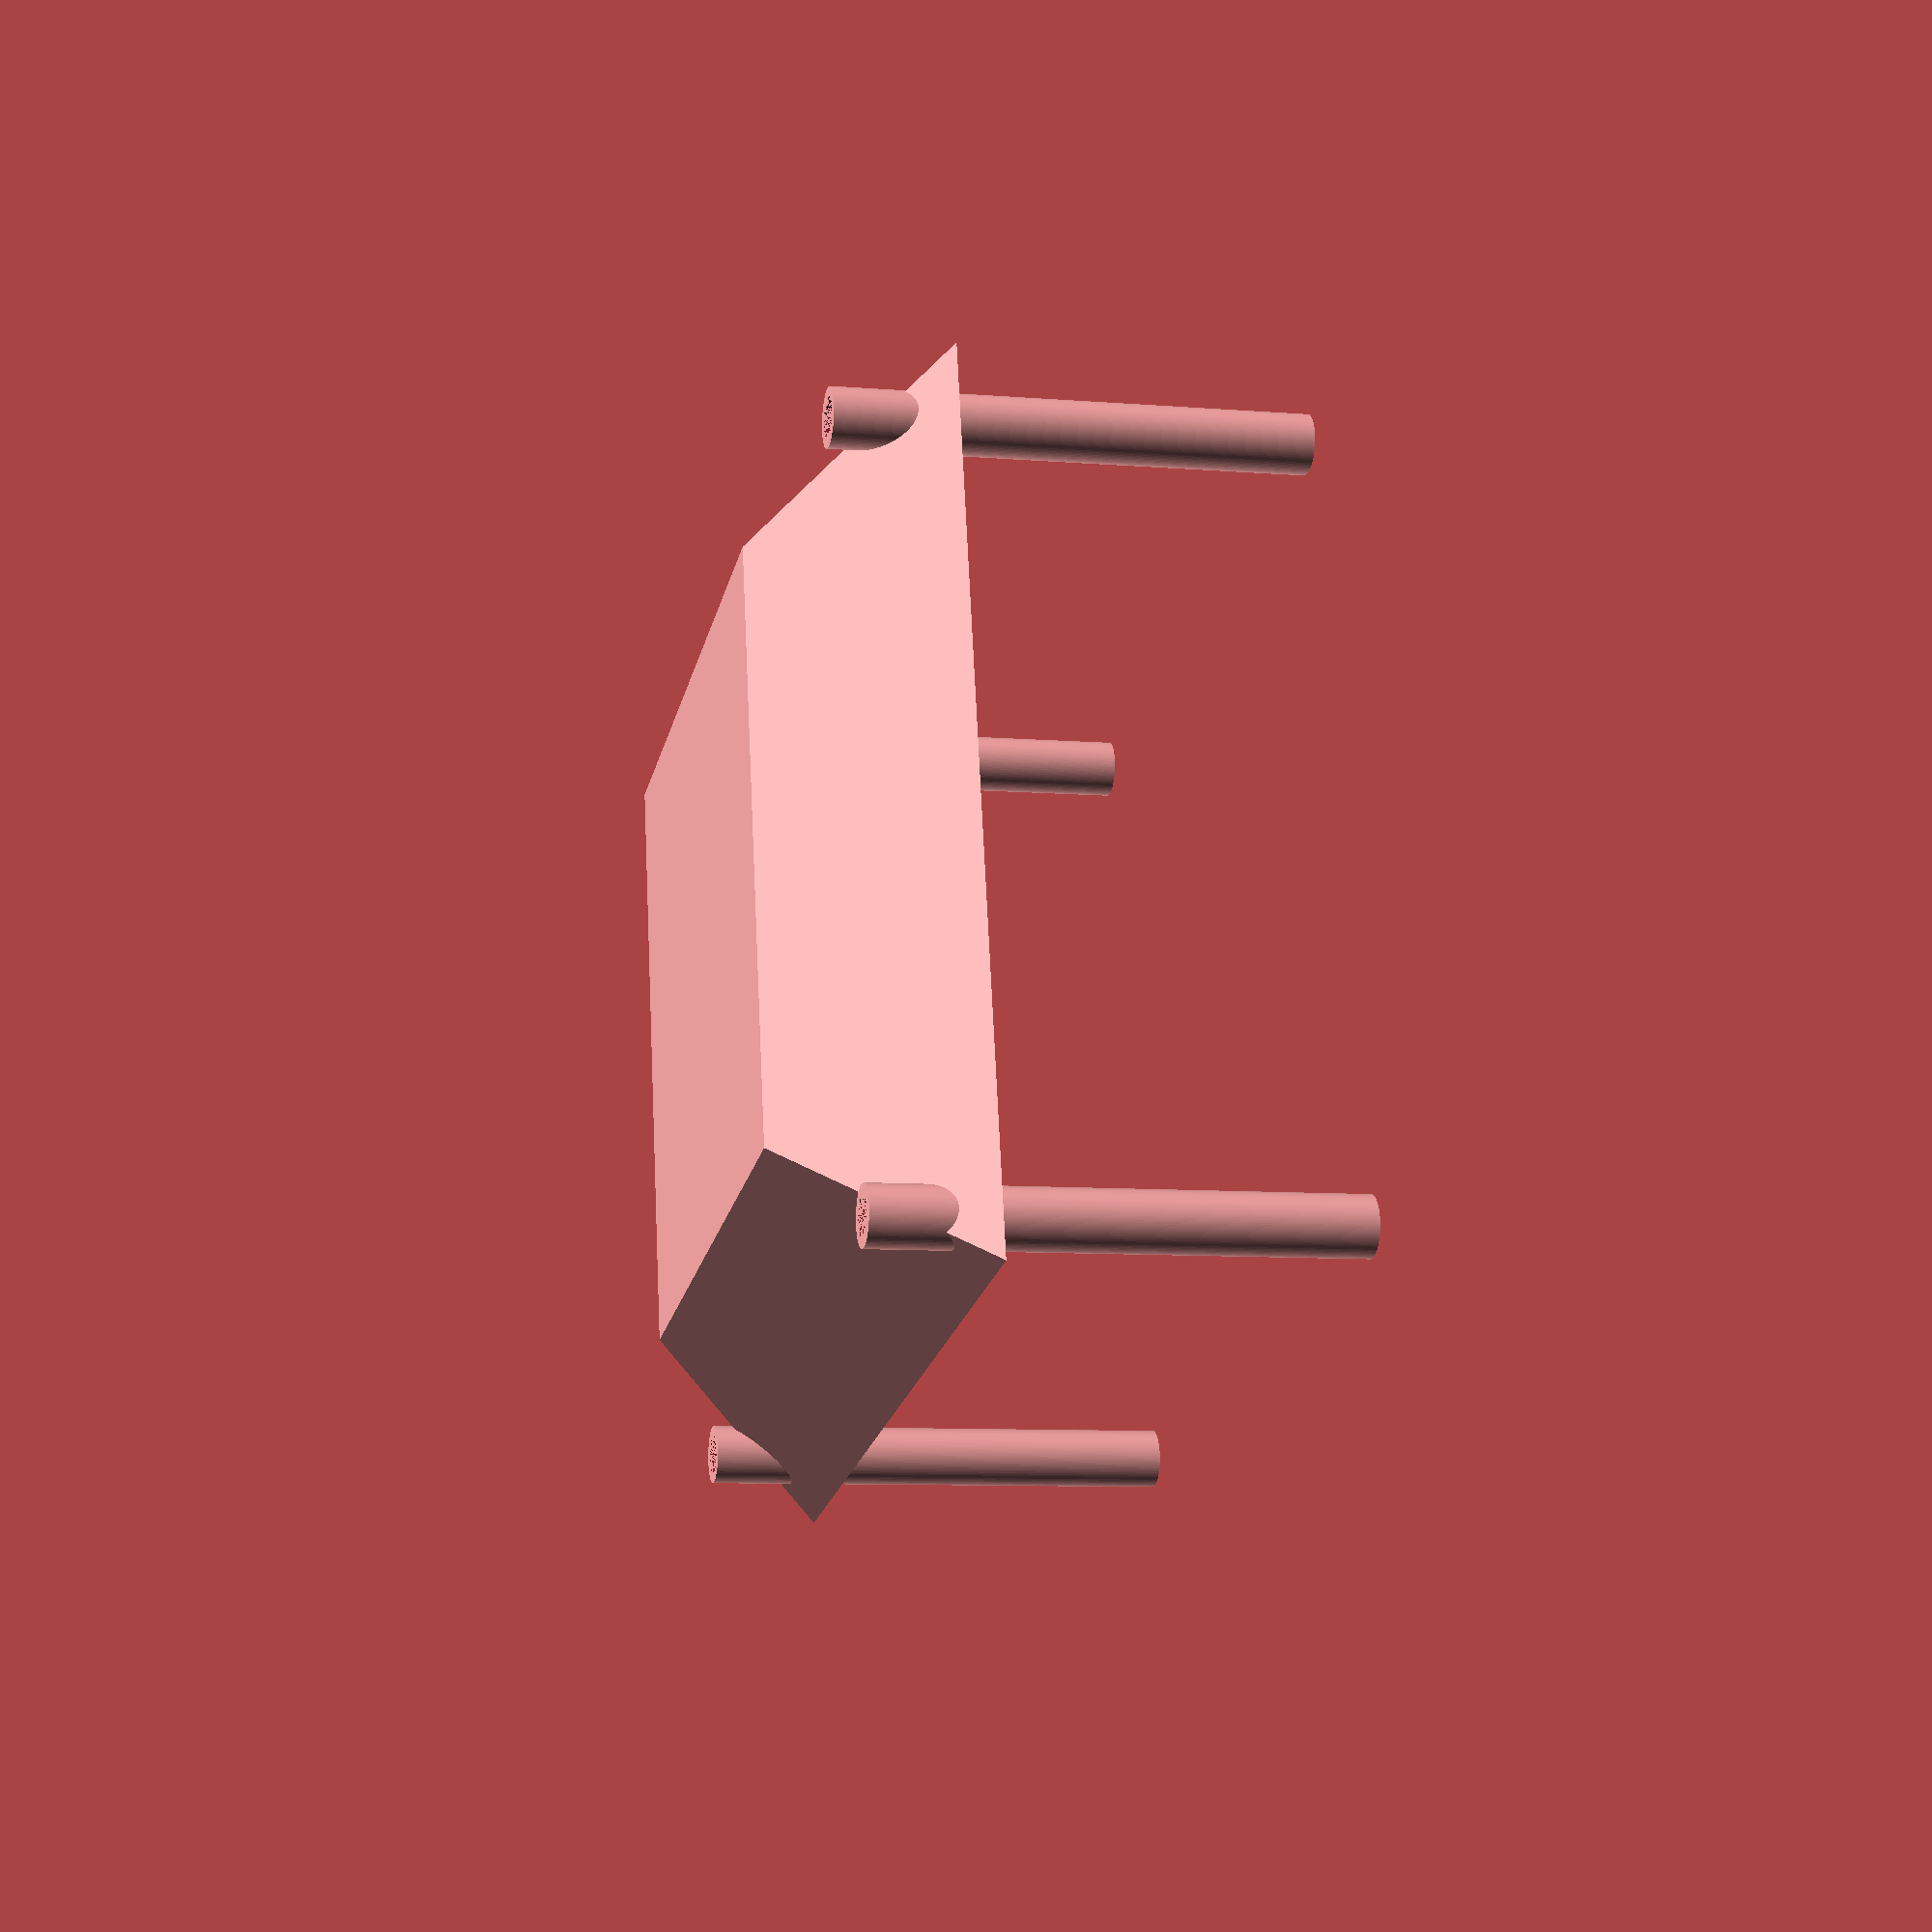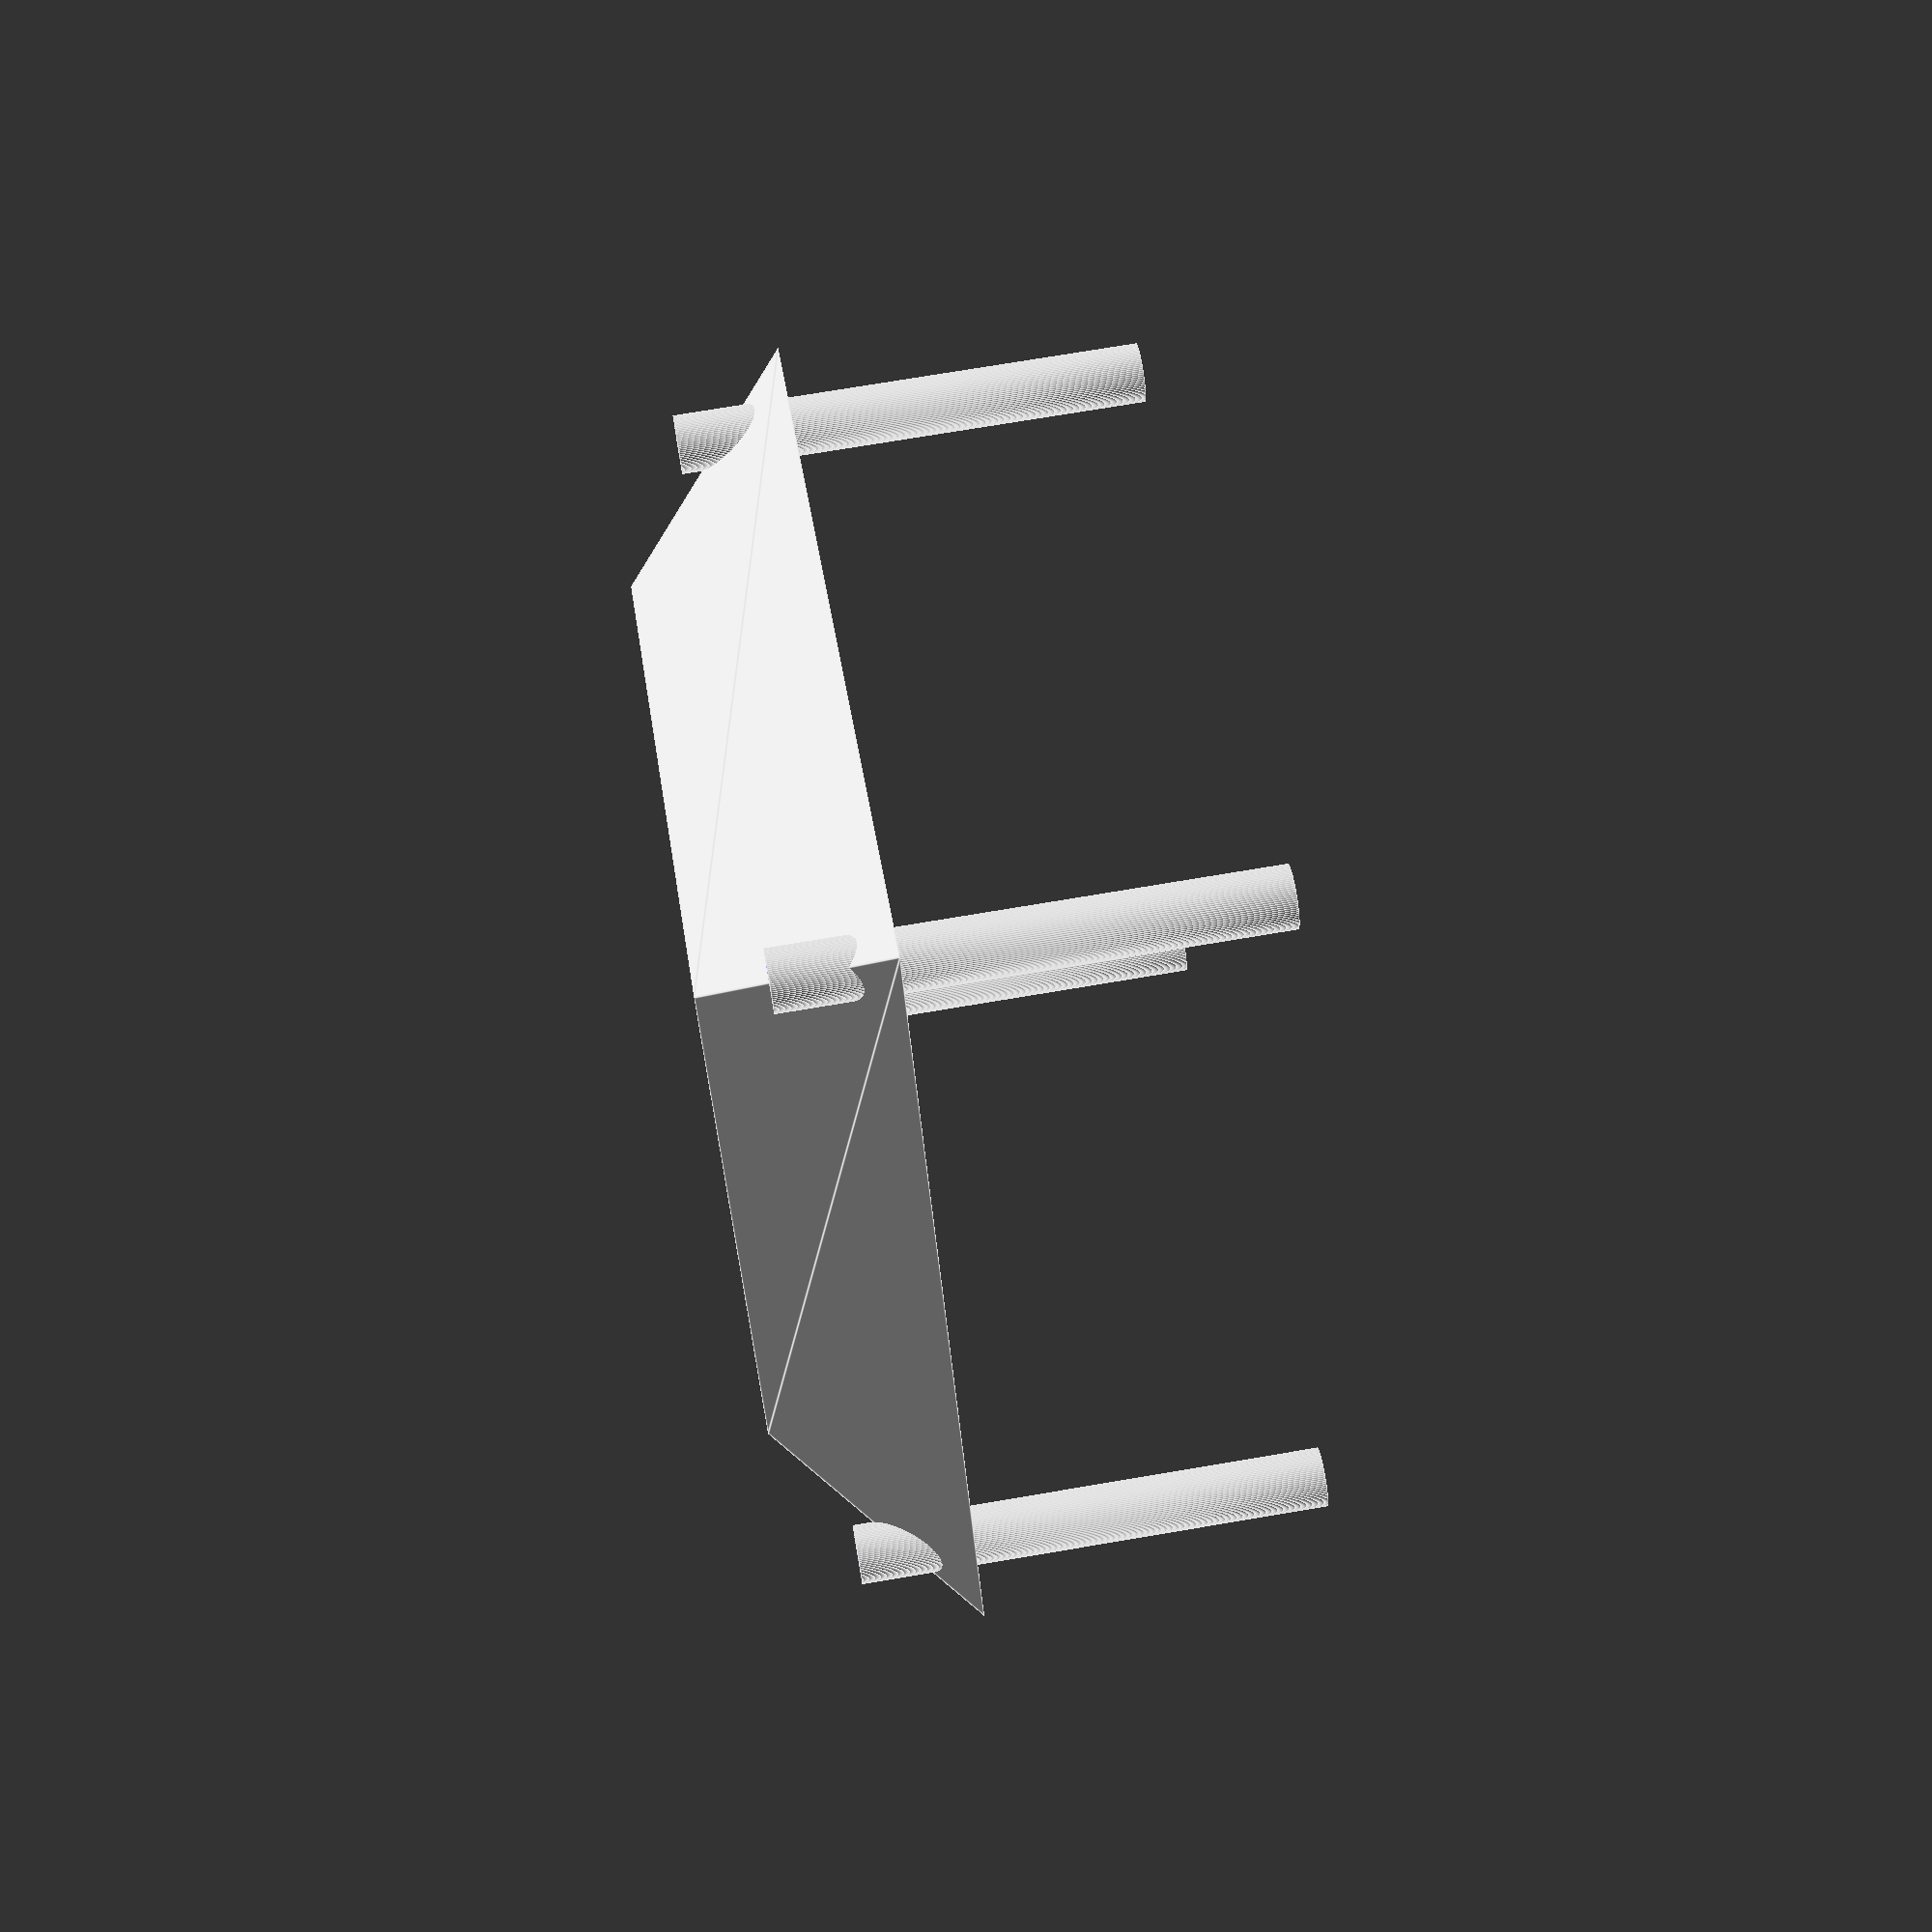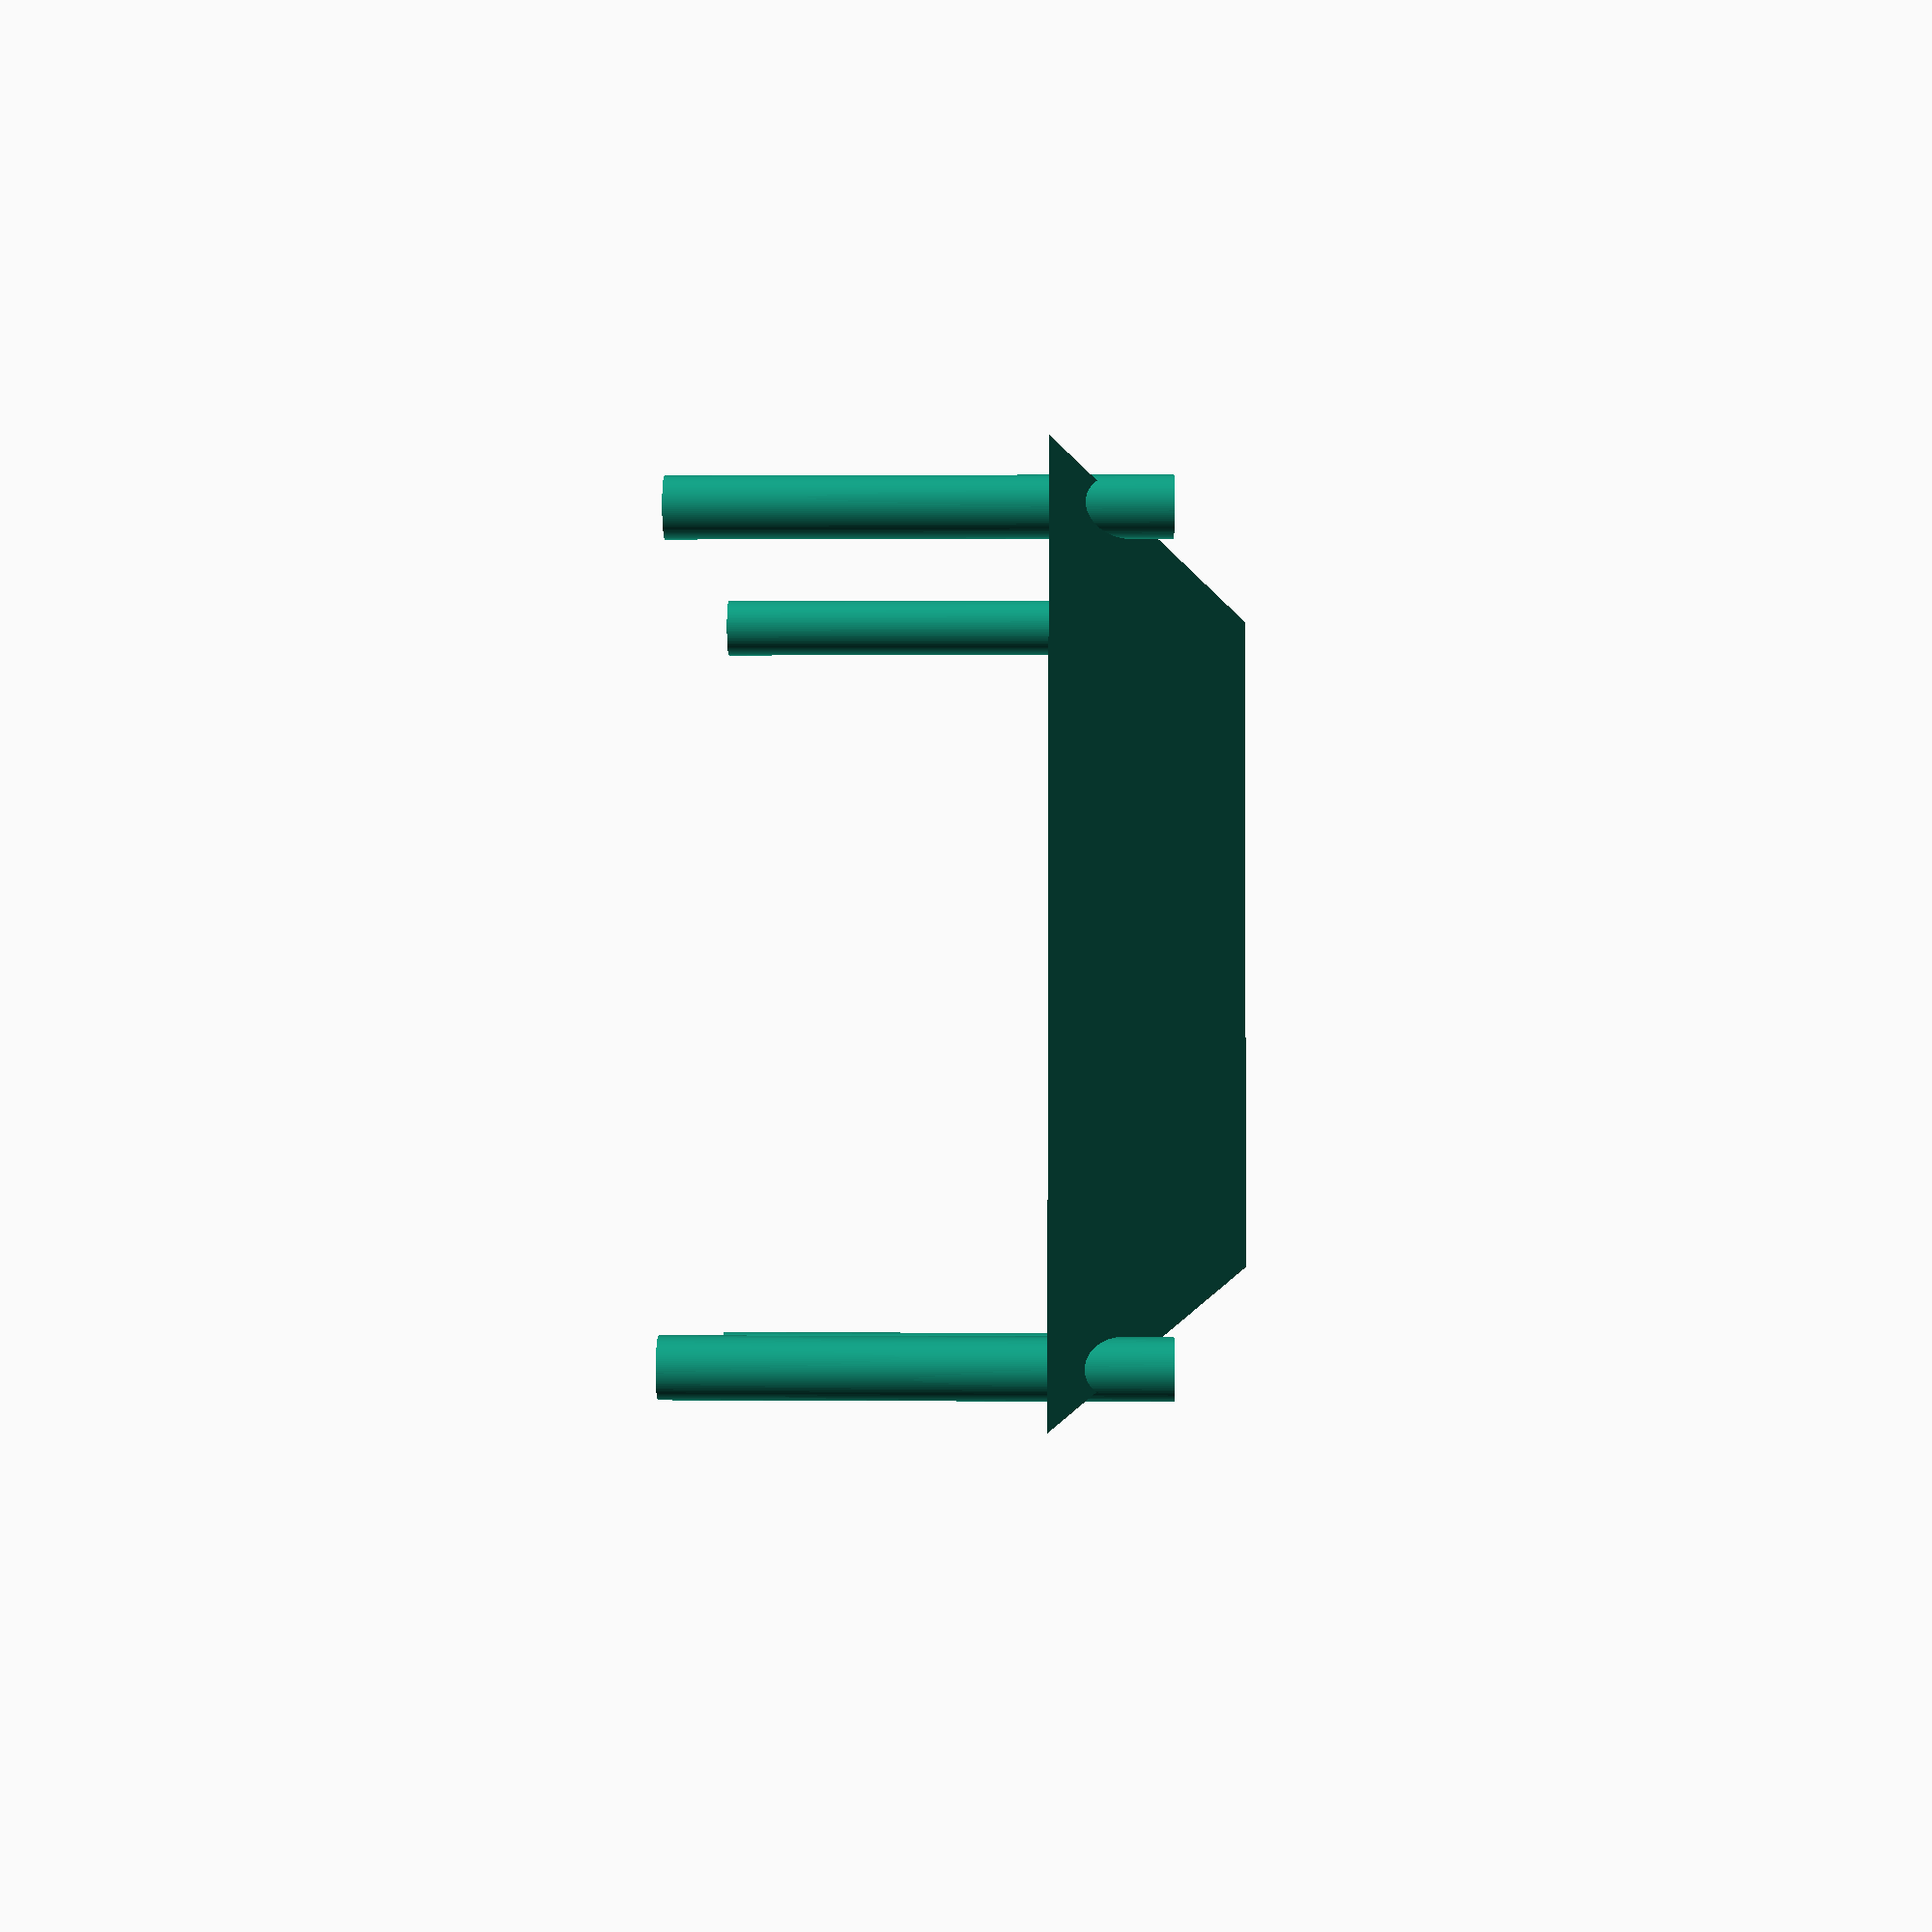
<openscad>
$fn=100;
ly = .2;

elevation = 38;
height = 20;

d1 = 140;
d2 = d1-d1/3;

thickness = 4*ly;
screwH = height/1.5;
screwRi = 4.3/2;
screwRo = 1.5*screwRi;
D = (140-124.5-screwRi*2)/2;

S1 = [d1/2-screwRo-D,0,0];
S2 = [0,d1/2-screwRo-D,0];
S3 = [-d1/2+screwRo+D,0,0];
S4 = [0,-d1/2+screwRo+D,0];


    difference() {
        union() {
            translate([0,0,elevation]) {
                difference() {
                    translate([0,0,thickness]) cylinder(h=height,r1=d1/2,r2=d2/2,$fn=4);
                    cylinder(h=height,r1=d1/2,r2=d2/2,$fn=4);
                }
            }
            translate(S1) cylinder(h=elevation+screwH,r1=screwRo,r2=screwRo);
            translate(S2) cylinder(h=elevation+screwH,r1=screwRo,r2=screwRo);
            translate(S3) cylinder(h=elevation+screwH,r1=screwRo,r2=screwRo);
            translate(S4) cylinder(h=elevation+screwH,r1=screwRo,r2=screwRo);
        }
        translate(S1) cylinder(h=elevation+screwH,r1=screwRi,r2=screwRi);
        translate(S2) cylinder(h=elevation+screwH,r1=screwRi,r2=screwRi);
        translate(S3) cylinder(h=elevation+screwH,r1=screwRi,r2=screwRi);
        translate(S4) cylinder(h=elevation+screwH,r1=screwRi,r2=screwRi);
    }
</openscad>
<views>
elev=188.4 azim=302.2 roll=102.7 proj=p view=wireframe
elev=106.8 azim=285.1 roll=99.6 proj=p view=edges
elev=357.7 azim=141.4 roll=271.5 proj=p view=solid
</views>
